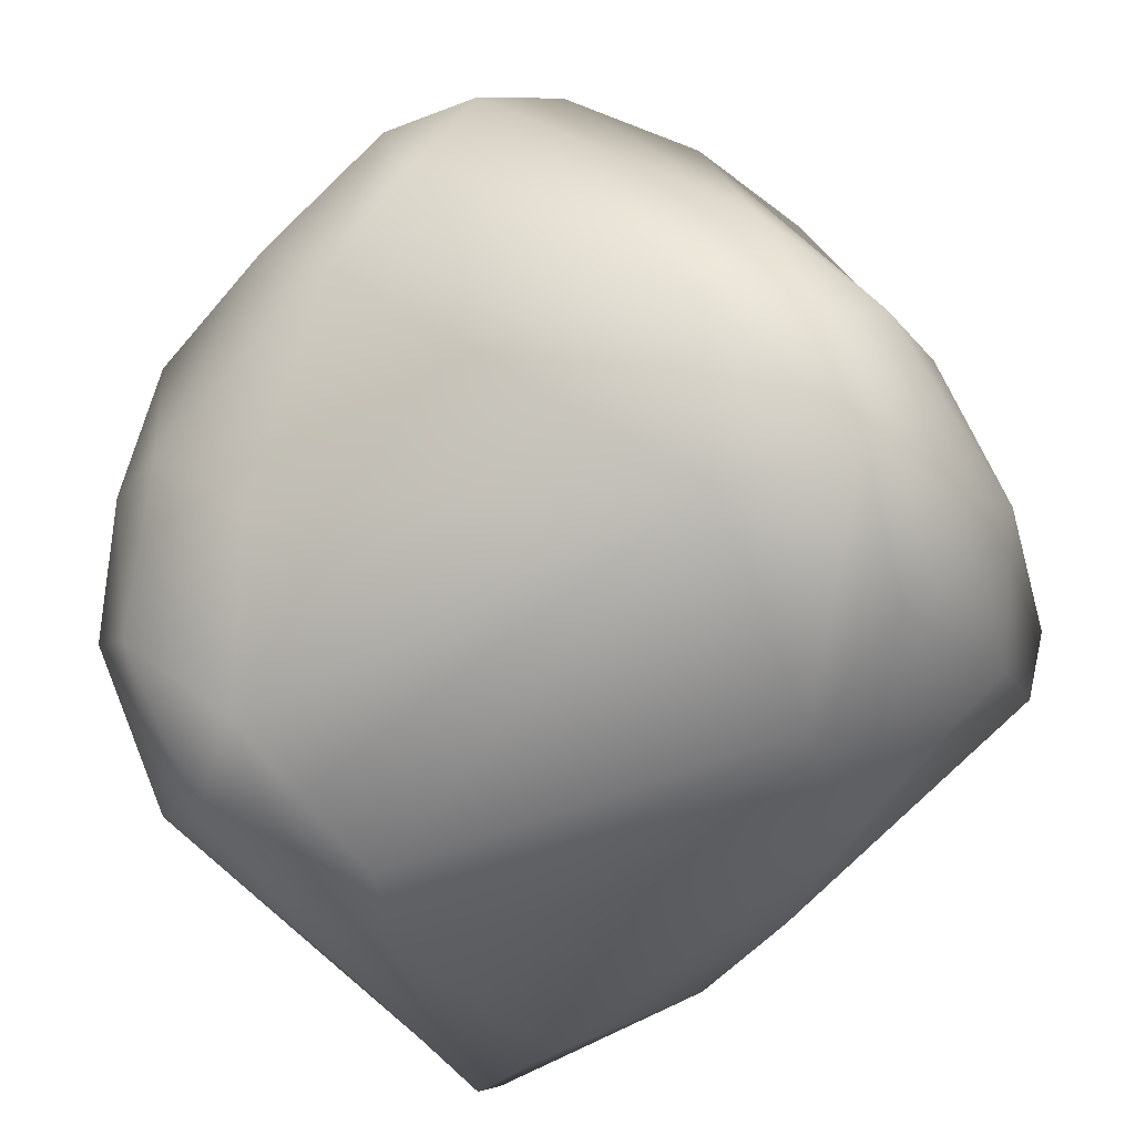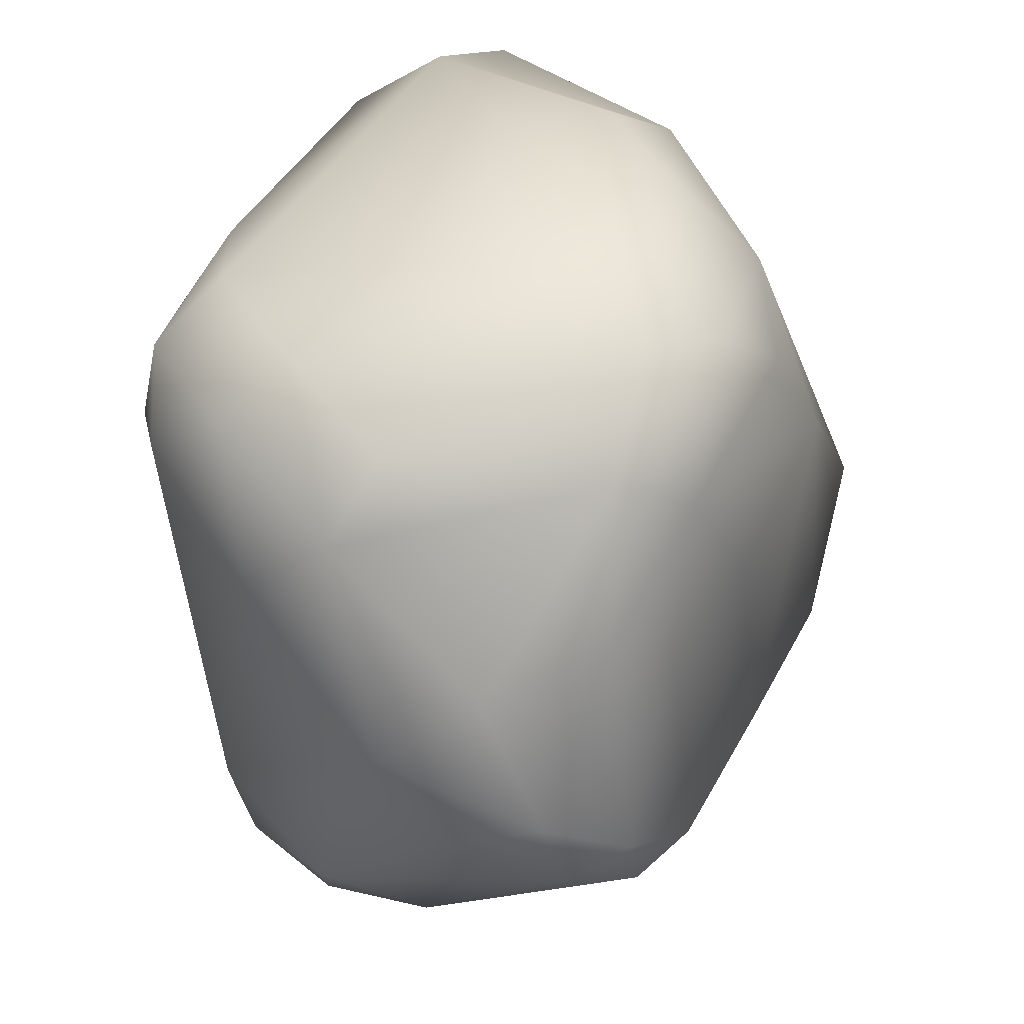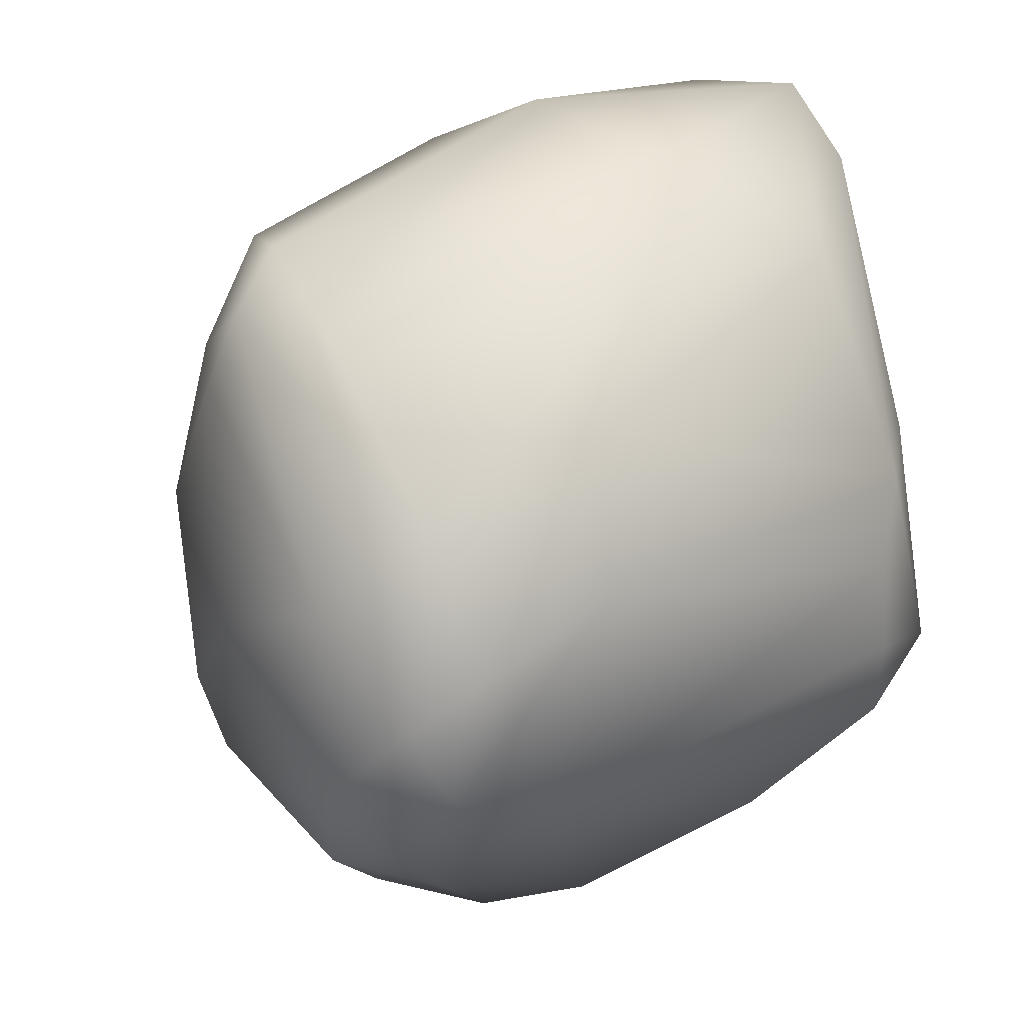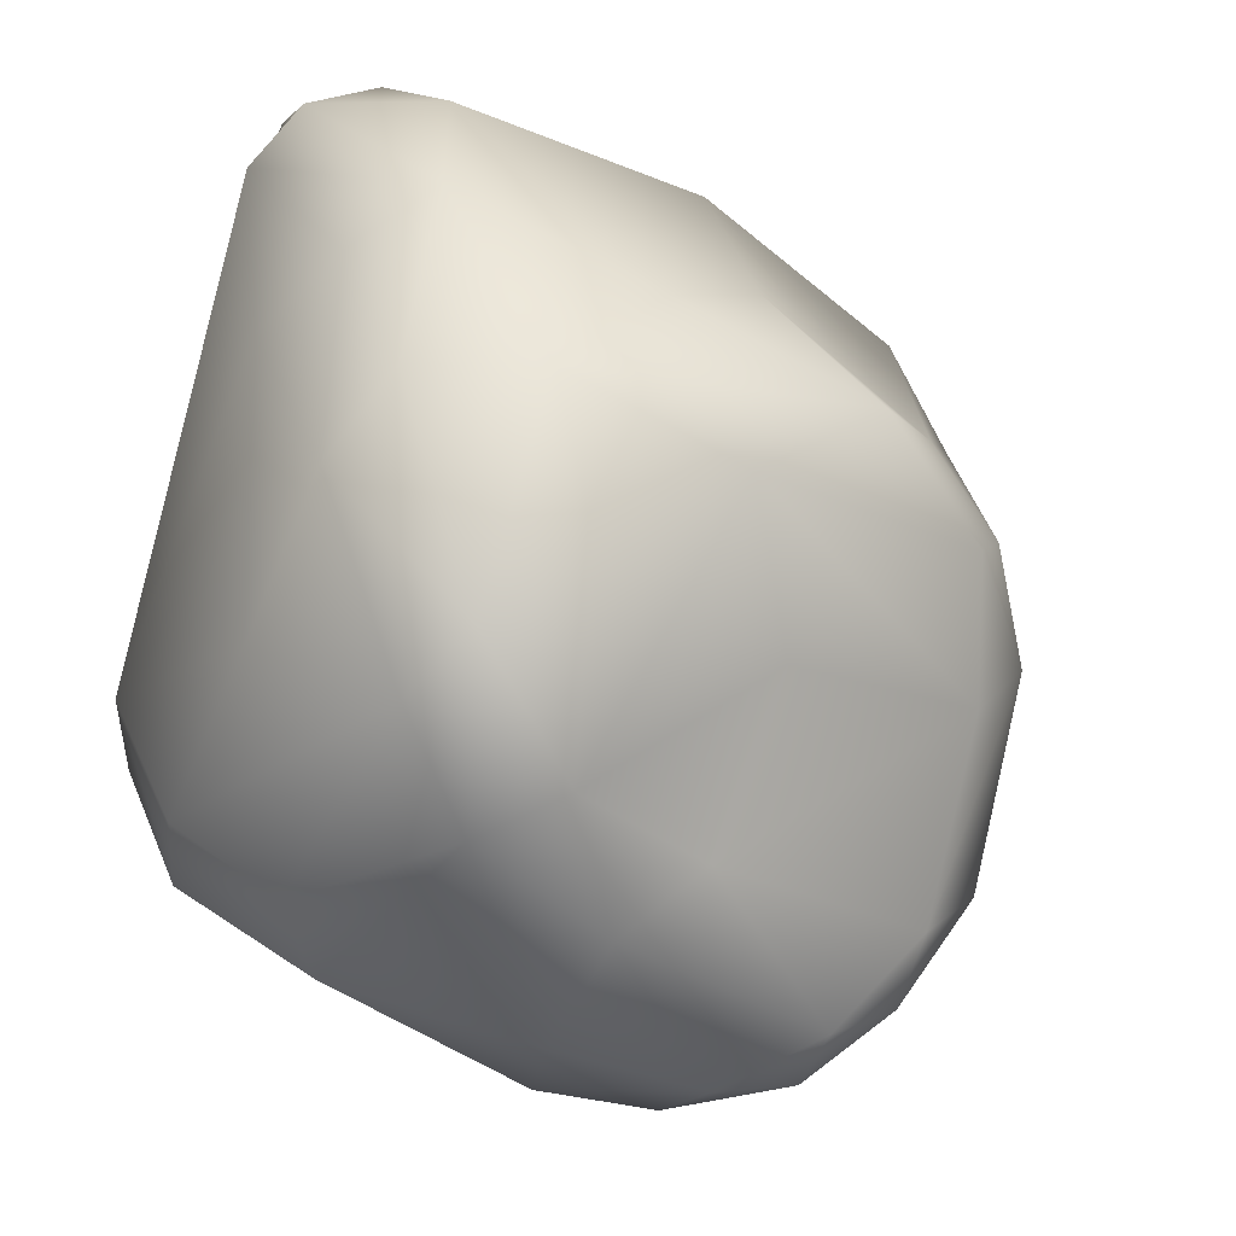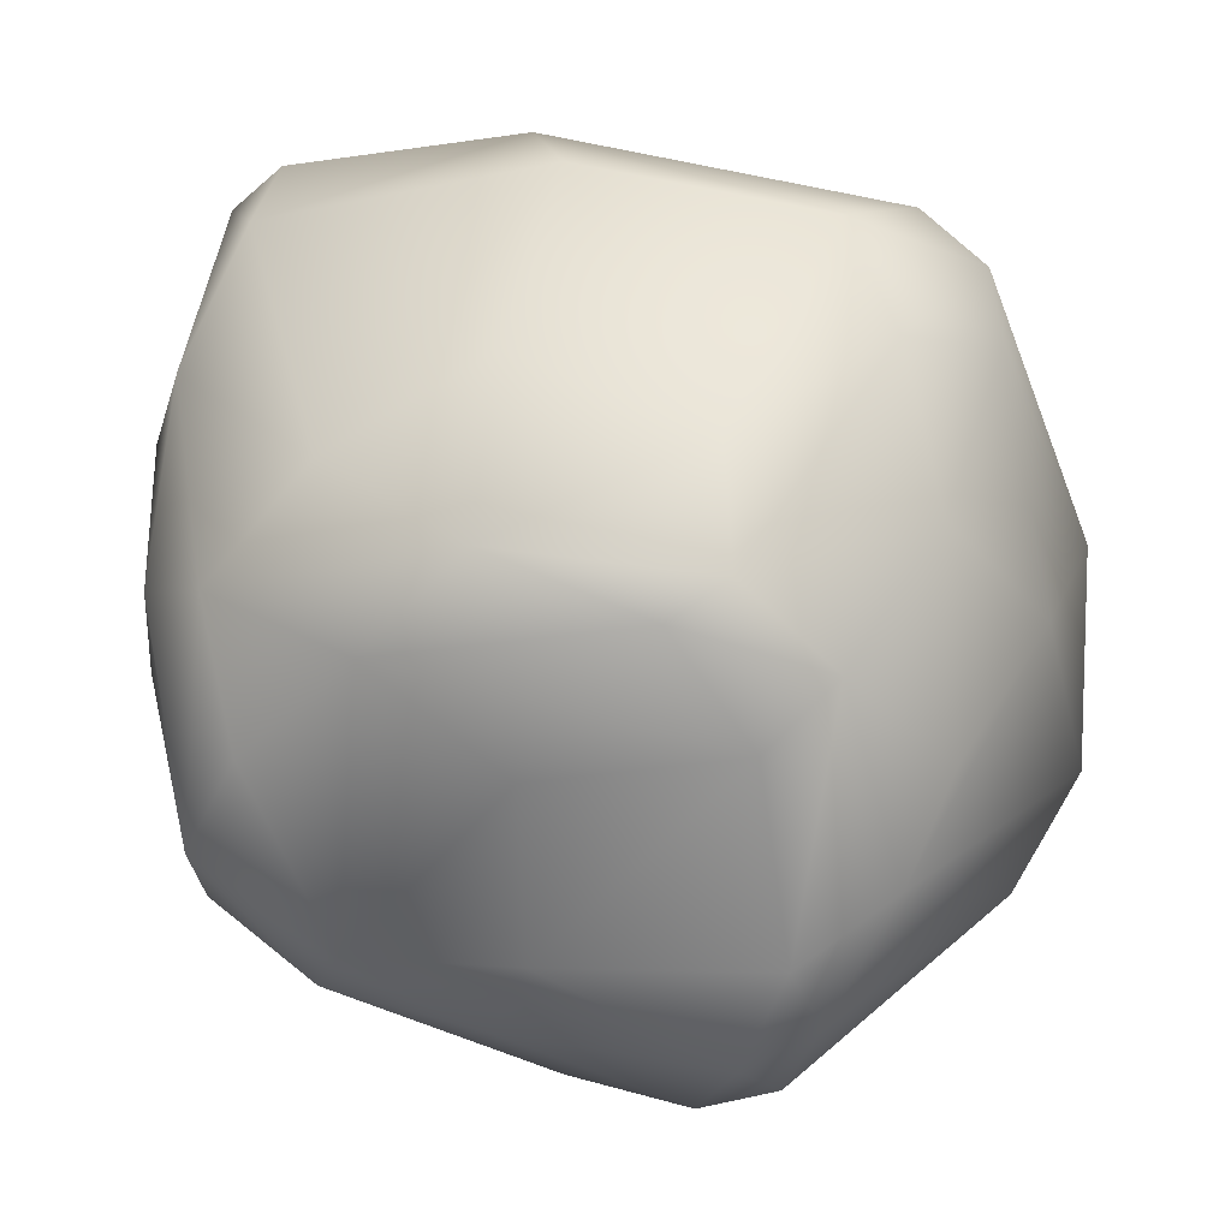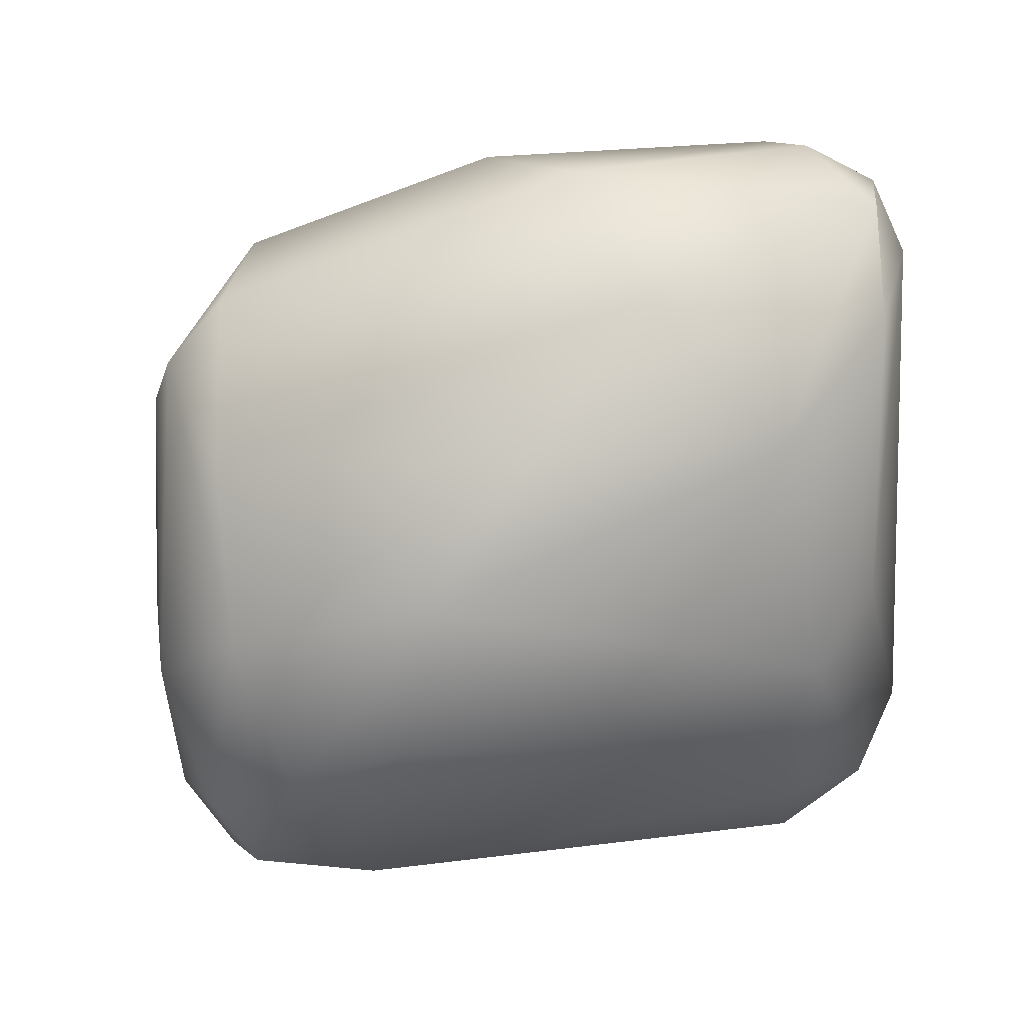
<metadata>
{"format":"obj","ext":"obj","renderer":"f3d","projection":"perspective","resolution":1024,"background":"white","views":[{"elev":-62.3,"azim":-148.4,"up":"+Y"},{"elev":-56.7,"azim":93.0,"up":"+Z"},{"elev":23.2,"azim":-41.6,"up":"+Z"},{"elev":-28.9,"azim":140.2,"up":"+Z"},{"elev":-3.0,"azim":-163.9,"up":"+Z"},{"elev":48.4,"azim":-13.7,"up":"+Z"}]}
</metadata>
<code>
v 0.8507 0.2574 1.085
v -0.3593 1.009 0.09464
v -0.9481 -0.4433 0.09221
v 0.6045 -0.03243 -0.5997
v -0.5199 0.6421 -0.5795
v 0.7433 -0.1471 1.039
v 0.6334 -0.3973 -0.4509
v -0.5048 0.8378 -0.1535
v 0.1181 0.3244 1.204
v 0.7596 0.5737 -0.446
v -0.8292 0.6062 0.316
v 0.9222 0.2433 0.4696
v 0.3885 0.9088 0.4443
v -0.9028 0.3308 0.6923
v 0.1918 -0.05247 1.128
v 0.6802 0.5543 0.9966
v -0.6672 0.8203 0.000507
v -0.5569 0.5101 -0.6985
v -0.7364 0.5771 -0.4208
v -0.9948 -0.1649 -0.1804
v 0.8766 0.08766 1.002
v 0.8675 0.194 -0.2109
v 0.7589 -0.2236 -0.4058
v 0.5642 0.8915 -0.1586
v 0.1605 0.4667 -0.7286
v -0.0238 0.557 1.085
v -0.6067 0.5394 0.9476
v -0.433 0.3411 -0.8435
v -0.8651 0.2608 0.873
v 0.7793 0.06126 1.188
v 0.8651 0.6747 0.1968
v 0.7011 0.3285 1.163
v -0.4818 0.9464 0.1875
v -0.8404 0.5383 -0.1692
v -1.008 -0.1993 0.3202
v 0.4244 0.669 -0.5633
v 0.7891 0.6863 0.6554
v 0.0397 0.8002 0.6611
v -0.7366 0.5774 0.6899
v -0.1364 -0.2896 0.9124
v 0.4415 -0.3653 0.8957
v 0.9074 0.5274 0.5258
v 0.9235 0.5102 0.03191
v 0.2622 1.01 0.03716
v -0.001882 0.8034 -0.2057
v -0.98 0.2071 0.1295
v -0.8054 -0.04543 0.835
v -0.8414 -0.3608 0.5631
v -0.7621 -0.5473 0.2319
v -0.49 -0.5964 0.3409
v -0.3932 -0.4766 0.6829
v 0.6845 -0.441 0.4043
v 0.8057 -0.4018 -0.06986
v 0.7304 0.7559 -0.3502
v 0.5405 0.4925 -0.6359
v 0.03732 0.614 -0.5815
v -0.3783 0.4969 -0.7929
v 0.6494 0.8777 0.1851
v -0.007396 1.105 0.2449
v -0.4286 0.8205 0.4775
v -0.7235 0.3028 0.9986
v 0.4313 -0.1566 -0.68
v 0.4122 -0.6392 0.1548
v -0.8604 -0.5045 -0.09605
v 0.5002 -0.5912 0.3547
v -0.858 -0.03154 -0.4461
v -0.9 -0.2985 -0.2993
v -0.583 -0.5396 -0.1906
v 0.66 -0.5767 -0.1254
v 0.2633 -0.3709 -0.5652
v -0.7223 -0.2875 -0.4578
v -0.07524 -0.08447 -0.818
v 0.4714 -0.5906 -0.2761
v 0.4439 -0.6356 -0.07374
v 0.09187 0.1692 -0.842
v -0.2359 0.2975 -0.8924
v -0.2821 0.07767 -0.8601
f 44 45 8 2
f 39 29 27
f 42 31 37
f 44 2 59
f 19 20 46 34
f 56 5 8
f 27 26 60
f 29 47 61
f 31 54 58
f 9 30 32
f 11 39 33
f 23 4 10 22
f 3 48 35
f 15 9 61
f 21 42 37 1
f 29 35 48 47
f 44 59 58
f 55 25 36
f 13 16 37
f 46 14 11
f 16 26 9 32
f 41 30 15
f 12 43 42
f 22 10 43
f 16 1 37
f 26 16 13
f 2 8 17 33
f 5 19 17 8
f 34 11 17
f 18 19 5
f 48 51 40 47
f 49 50 51 48
f 40 15 47
f 6 21 1 30
f 52 21 6
f 21 53 12
f 52 53 21
f 12 53 22 43
f 26 27 61 9
f 36 24 54
f 36 44 24
f 56 45 36
f 10 55 54
f 4 62 55
f 25 57 56
f 57 5 56
f 28 18 57
f 13 37 58
f 60 38 59
f 33 59 2
f 33 60 59
f 32 30 1
f 33 39 60
f 40 41 15
f 41 6 30
f 31 43 54
f 24 44 58
f 36 45 44
f 54 55 36
f 57 18 5
f 27 29 61
f 15 30 9
f 37 31 58
f 16 32 1
f 17 11 33
f 47 15 61
f 21 12 42
f 36 25 56
f 60 26 38
f 60 39 27
f 11 14 39
f 39 14 29
f 46 35 14
f 14 35 29
f 51 41 40
f 42 43 31
f 43 10 54
f 45 56 8
f 19 34 17
f 34 46 11
f 20 35 46
f 20 3 35
f 3 49 48
f 53 23 22
f 7 4 23
f 58 54 24
f 4 55 10
f 58 59 13
f 59 38 13
f 38 26 13
f 71 67 66
f 72 68 71
f 76 75 72 77
f 74 69 65 63
f 70 73 68
f 77 72 71
f 71 64 67
f 71 68 64
f 68 73 74
f 72 70 68
f 73 69 74
f 65 6 41
f 66 20 19
f 75 76 25
f 67 64 3 20
f 67 20 66
f 64 68 50 49
f 64 49 3
f 68 74 63 50
f 65 41 51
f 63 65 50
f 53 69 7 23
f 65 69 52
f 76 57 25
f 18 66 19
f 28 66 18
f 50 65 51
f 6 65 52
f 52 69 53
f 55 62 75
f 55 75 25
f 76 28 57
f 62 7 70
f 71 66 28
f 77 71 28
f 76 77 28
f 4 7 62
f 7 69 73
f 72 62 70
f 75 62 72
f 70 7 73

</code>
